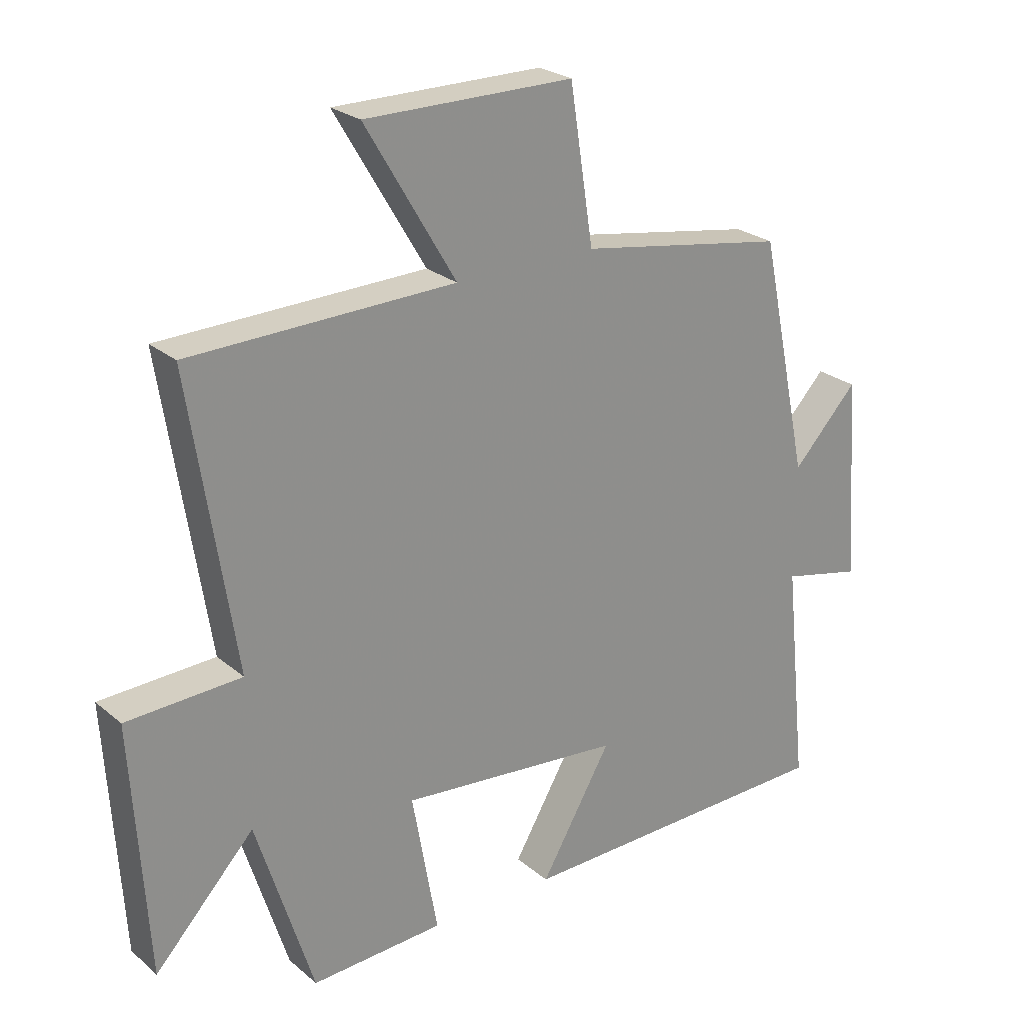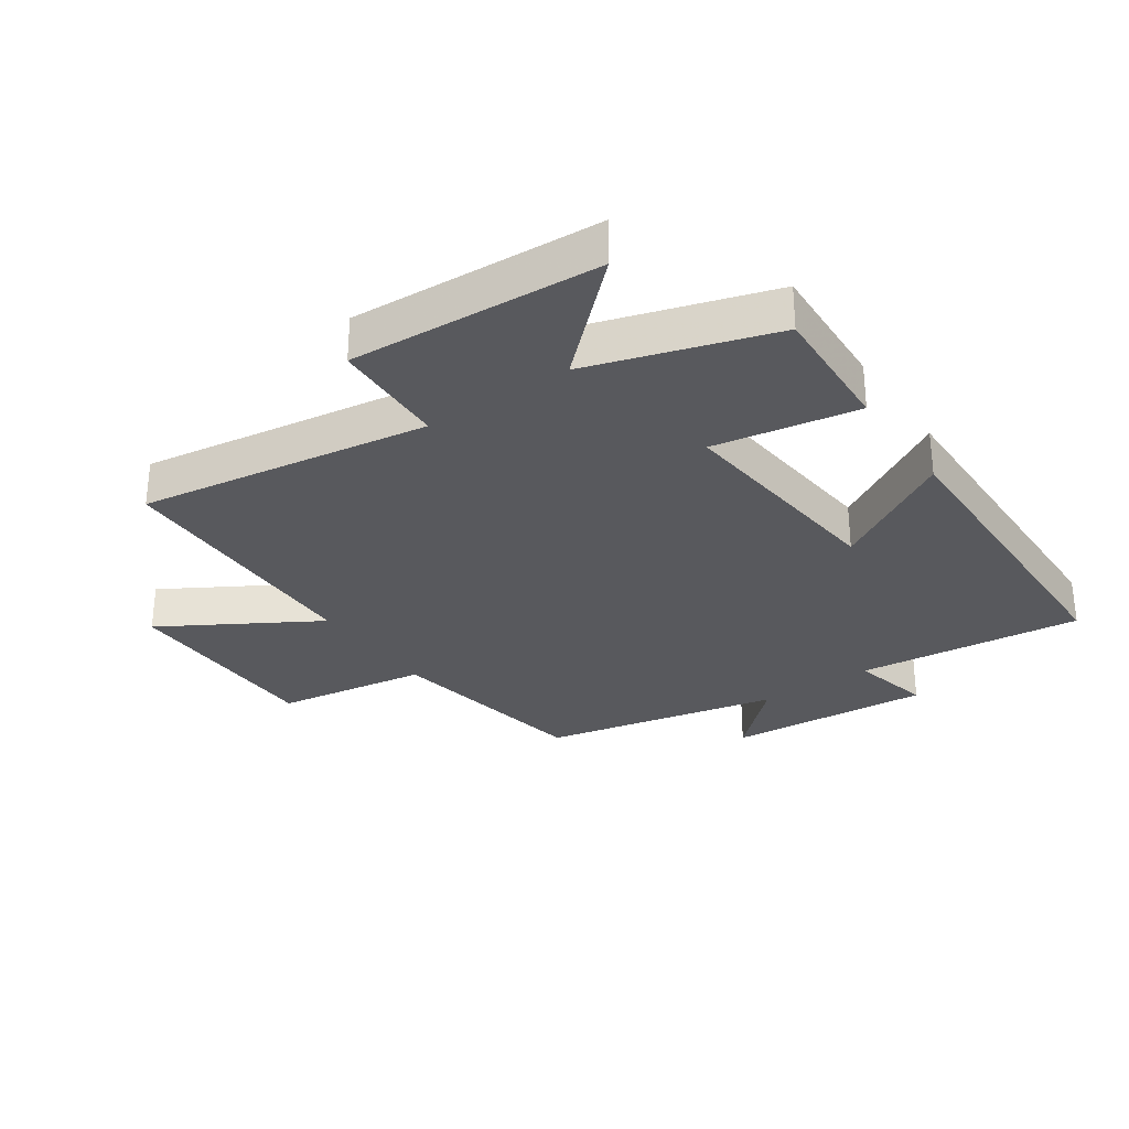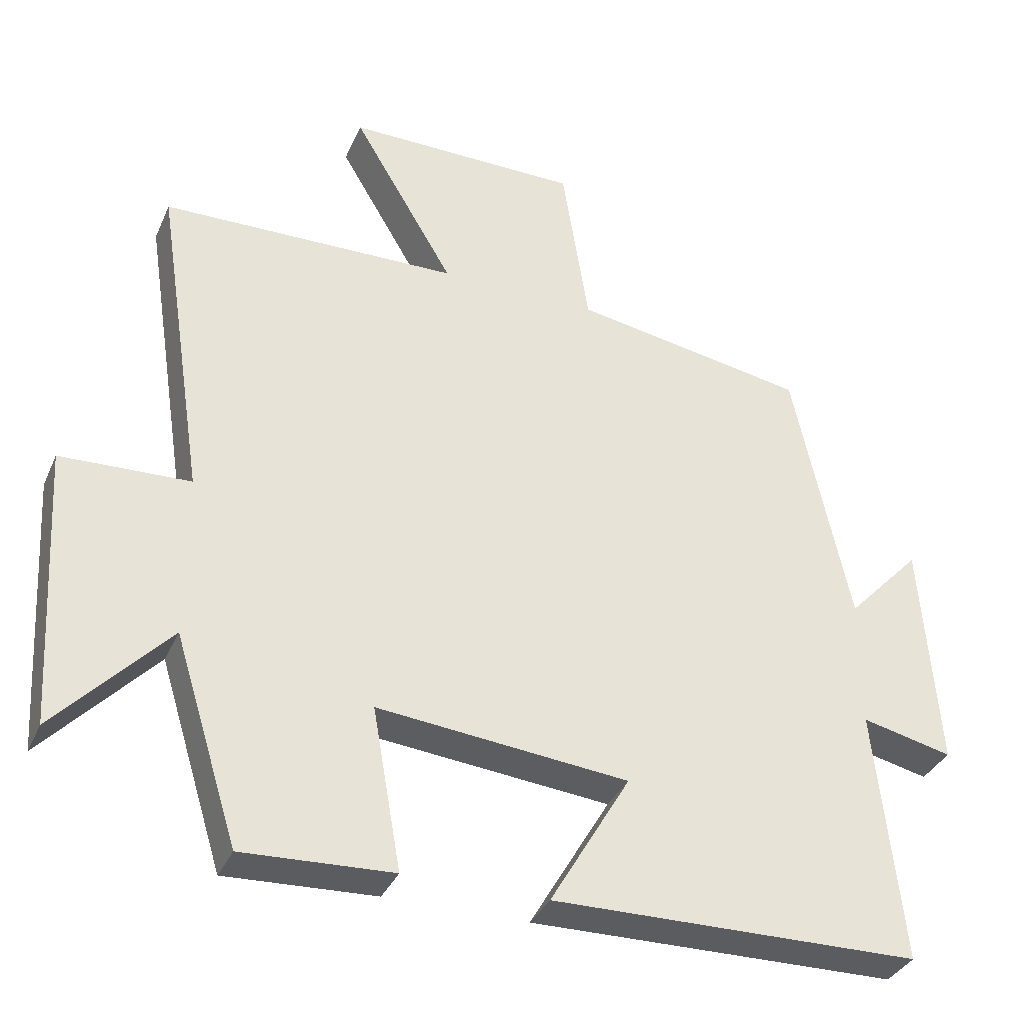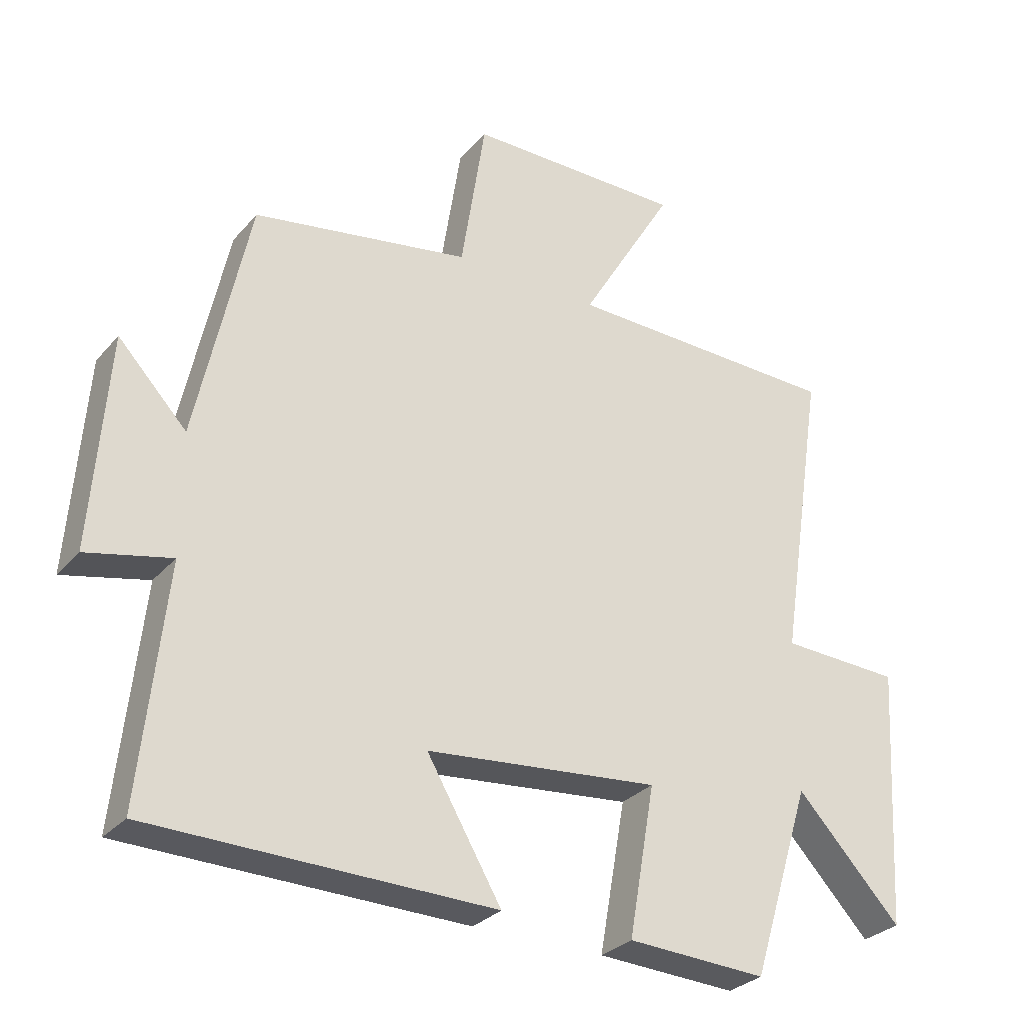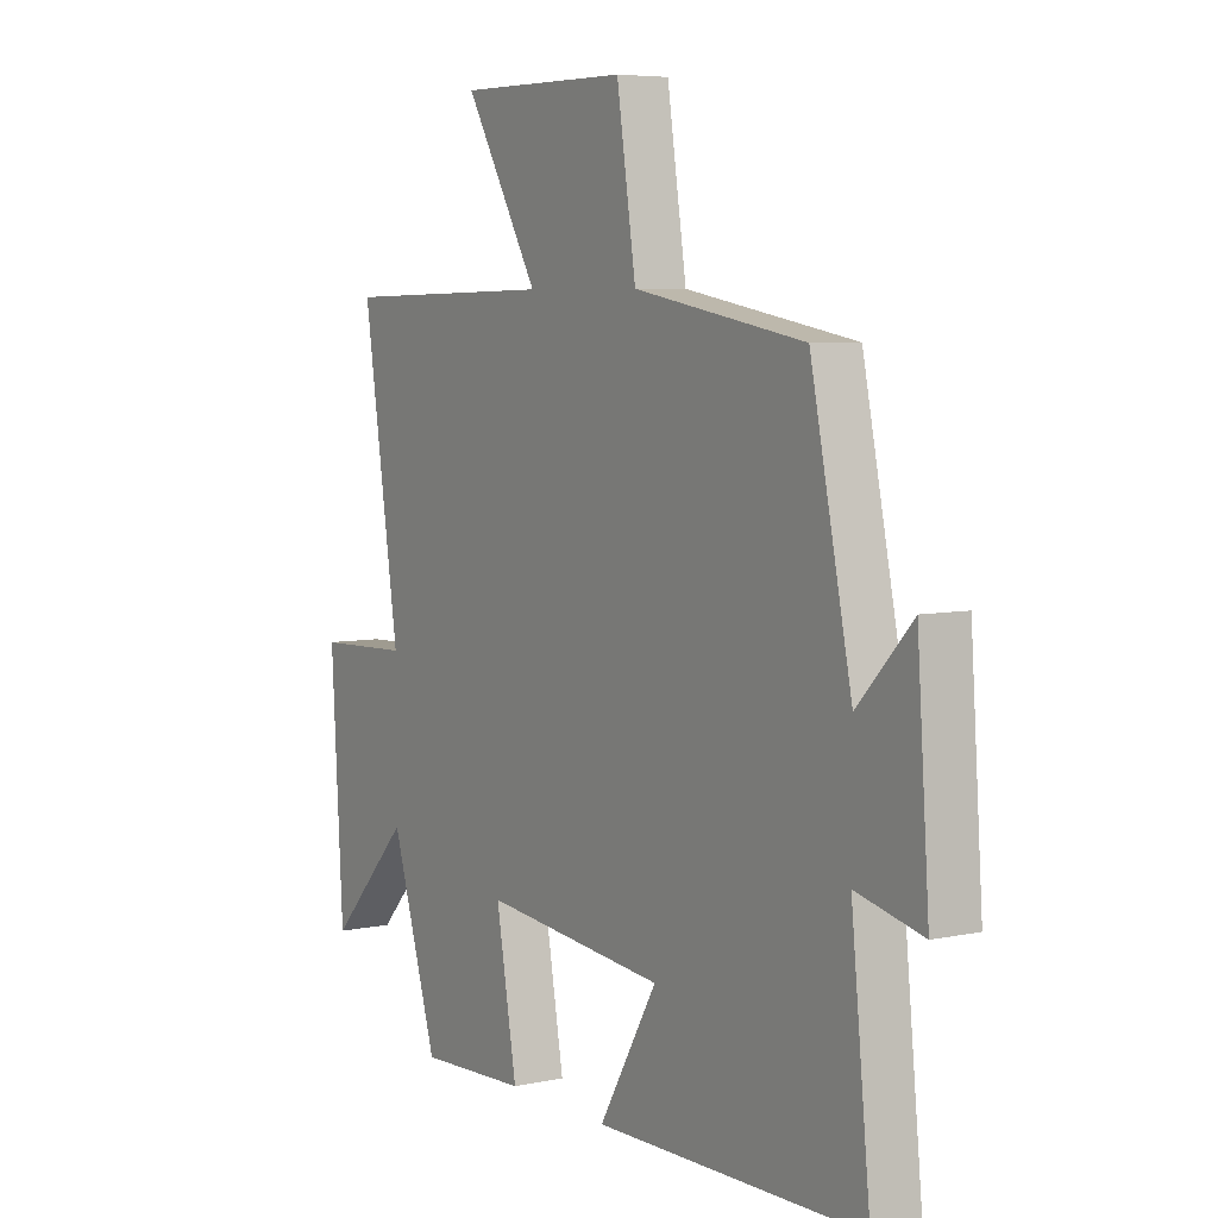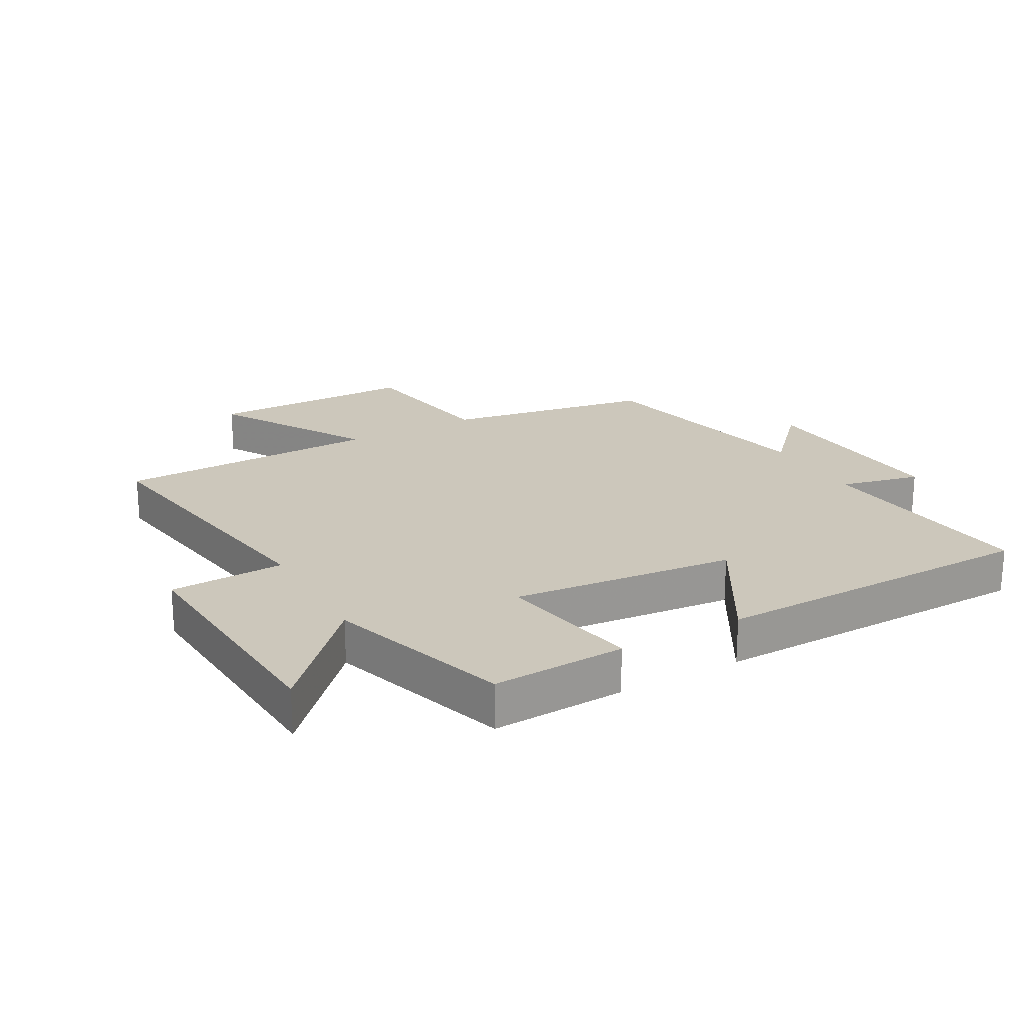
<metadata>
{"format":"obj","ext":"obj","renderer":"f3d","projection":"perspective","resolution":1024,"background":"white","views":[{"elev":25.0,"azim":142.9,"up":"+Z"},{"elev":-30.2,"azim":124.6,"up":"+Y"},{"elev":-35.1,"azim":158.4,"up":"+Z"},{"elev":-29.8,"azim":-32.7,"up":"+Z"},{"elev":6.0,"azim":-122.6,"up":"+Z"},{"elev":21.7,"azim":150.7,"up":"+Y"}]}
</metadata>
<code>
v 0.408 0.07 -0.51
v 0.193 0.07 -0.5
v 0.234 0.07 -0.268
v -0.126 0.07 -0.304
v -0.011 0.07 -0.5
v -0.538 0.07 -0.492
v -0.5 0.07 -0.129
v -0.63 0.07 -0.159
v -0.606 0.07 0.171
v -0.5 0.07 0.059
v -0.419 0.07 0.442
v -0.083 0.07 0.5
v -0.045 0.07 0.745
v 0.291 0.07 0.747
v 0.145 0.07 0.5
v 0.572 0.07 0.491
v 0.5 0.07 0.023
v 0.685 0.07 0.016
v 0.661 0.07 -0.386
v 0.5 0.07 -0.215
v 0.408 0 -0.51
v 0.193 0 -0.5
v 0.234 0 -0.268
v -0.126 0 -0.304
v -0.011 0 -0.5
v -0.538 0 -0.492
v -0.5 0 -0.129
v -0.63 0 -0.159
v -0.606 0 0.171
v -0.5 0 0.059
v -0.419 0 0.442
v -0.083 0 0.5
v -0.045 0 0.745
v 0.291 0 0.747
v 0.145 0 0.5
v 0.572 0 0.491
v 0.5 0 0.023
v 0.685 0 0.016
v 0.661 0 -0.386
v 0.5 0 -0.215
f 17 18 19 20
f 17 20 1 2
f 15 16 17
f 12 13 14 15
f 10 11 12 15
f 10 15 17
f 7 8 9 10
f 7 10 17
f 4 5 6 7
f 3 4 7 17
f 2 3 17
f 40 39 38 37
f 22 21 40 37
f 37 36 35
f 35 34 33 32
f 35 32 31 30
f 37 35 30
f 30 29 28 27
f 37 30 27
f 27 26 25 24
f 37 27 24 23
f 37 23 22
f 1 21 22 2
f 2 22 23 3
f 3 23 24 4
f 4 24 25 5
f 5 25 26 6
f 6 26 27 7
f 7 27 28 8
f 8 28 29 9
f 9 29 30 10
f 10 30 31 11
f 11 31 32 12
f 12 32 33 13
f 13 33 34 14
f 14 34 35 15
f 15 35 36 16
f 16 36 37 17
f 17 37 38 18
f 18 38 39 19
f 19 39 40 20
f 20 40 21 1

</code>
